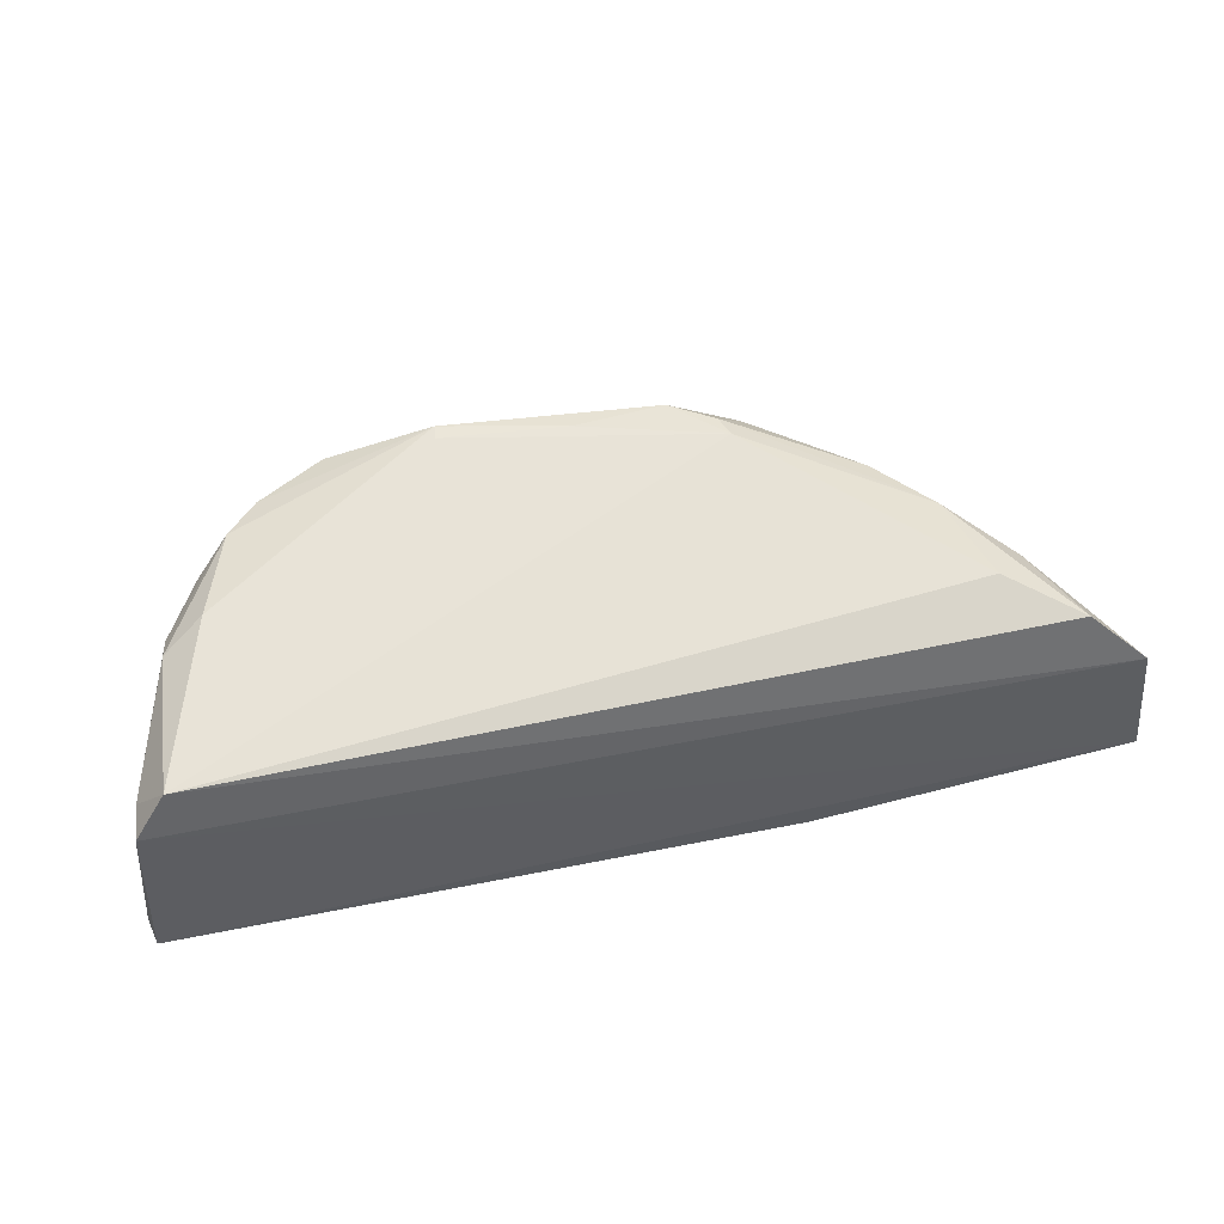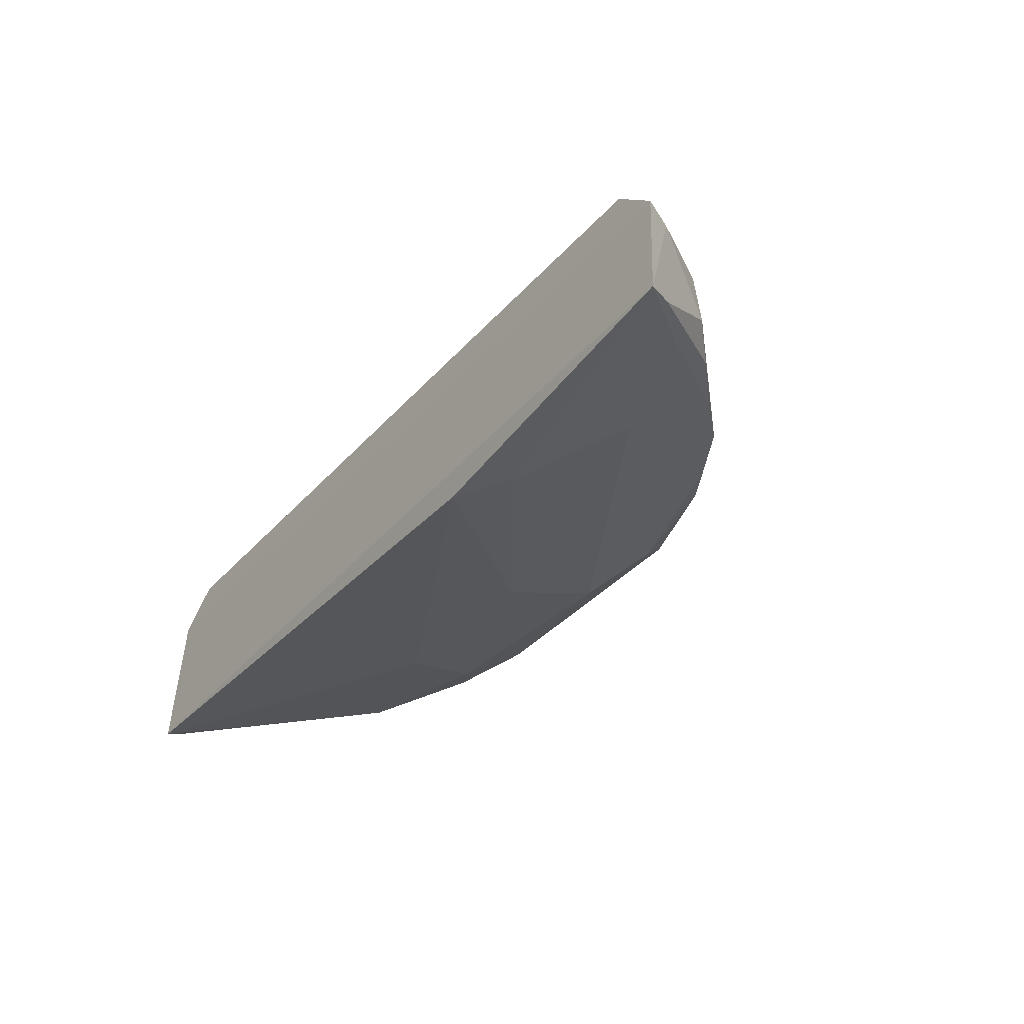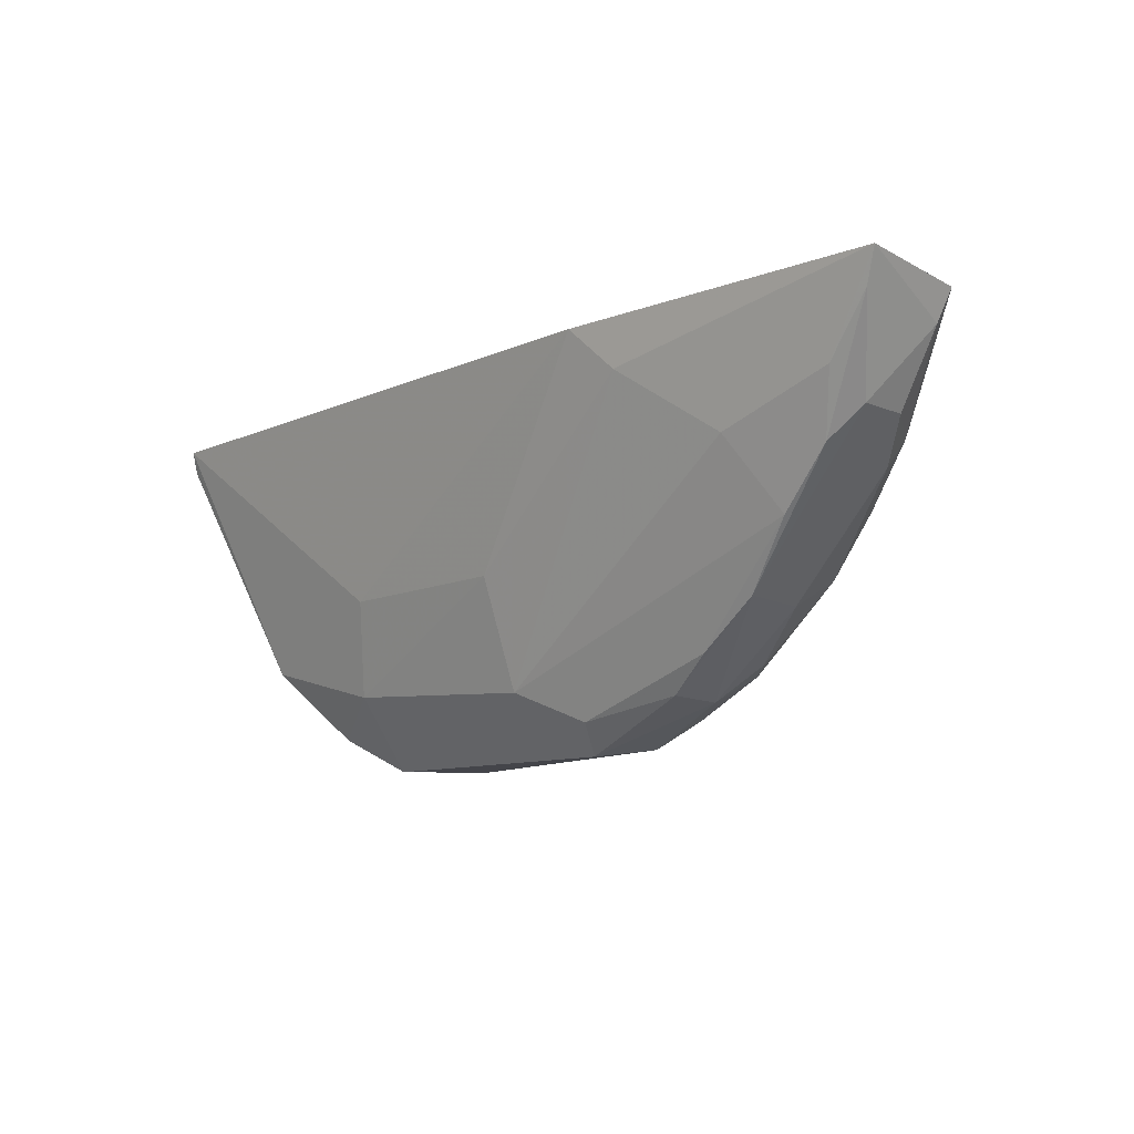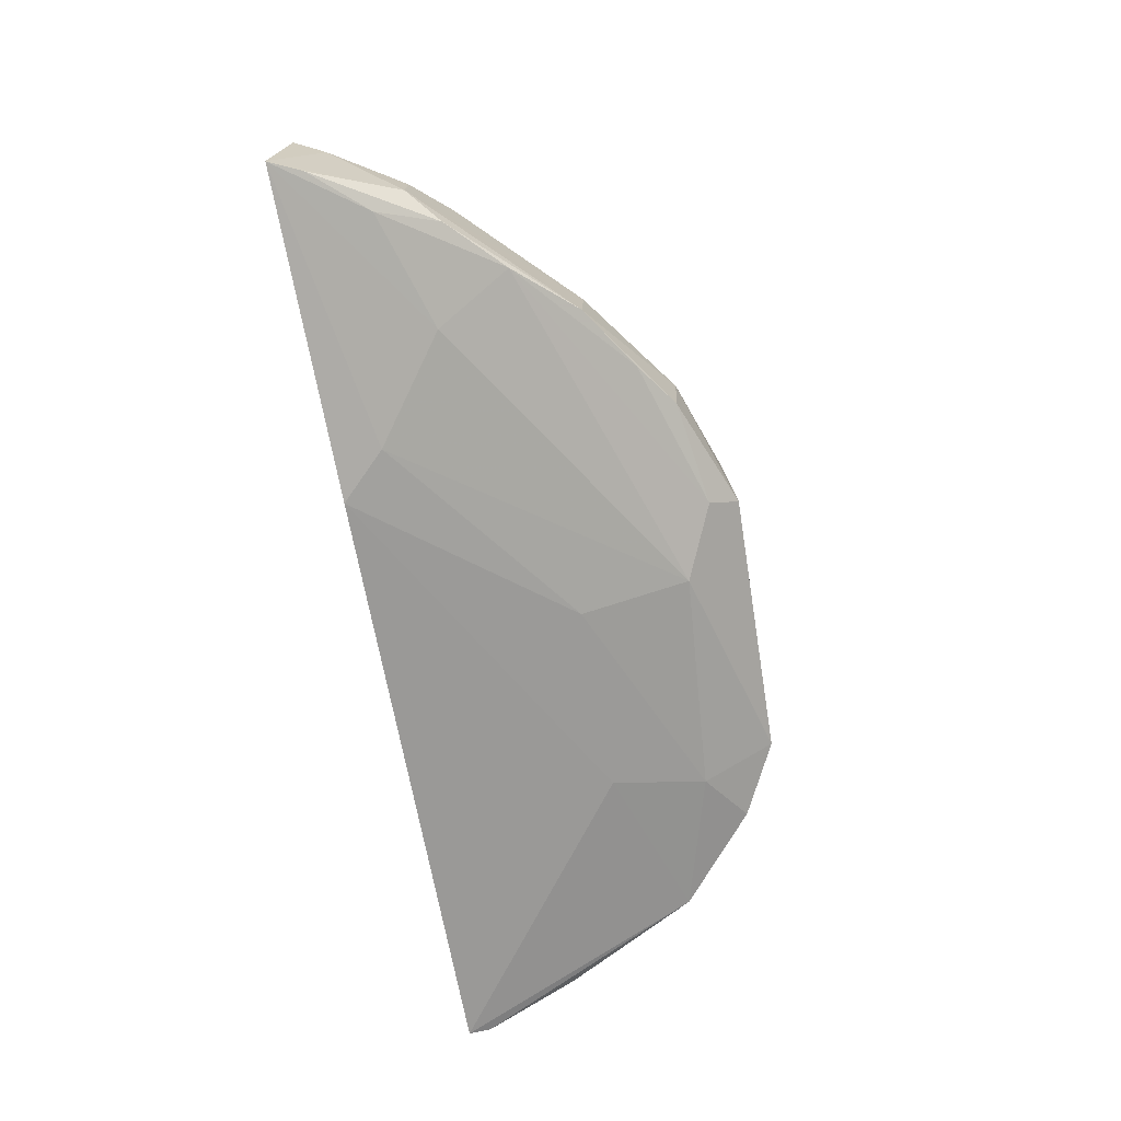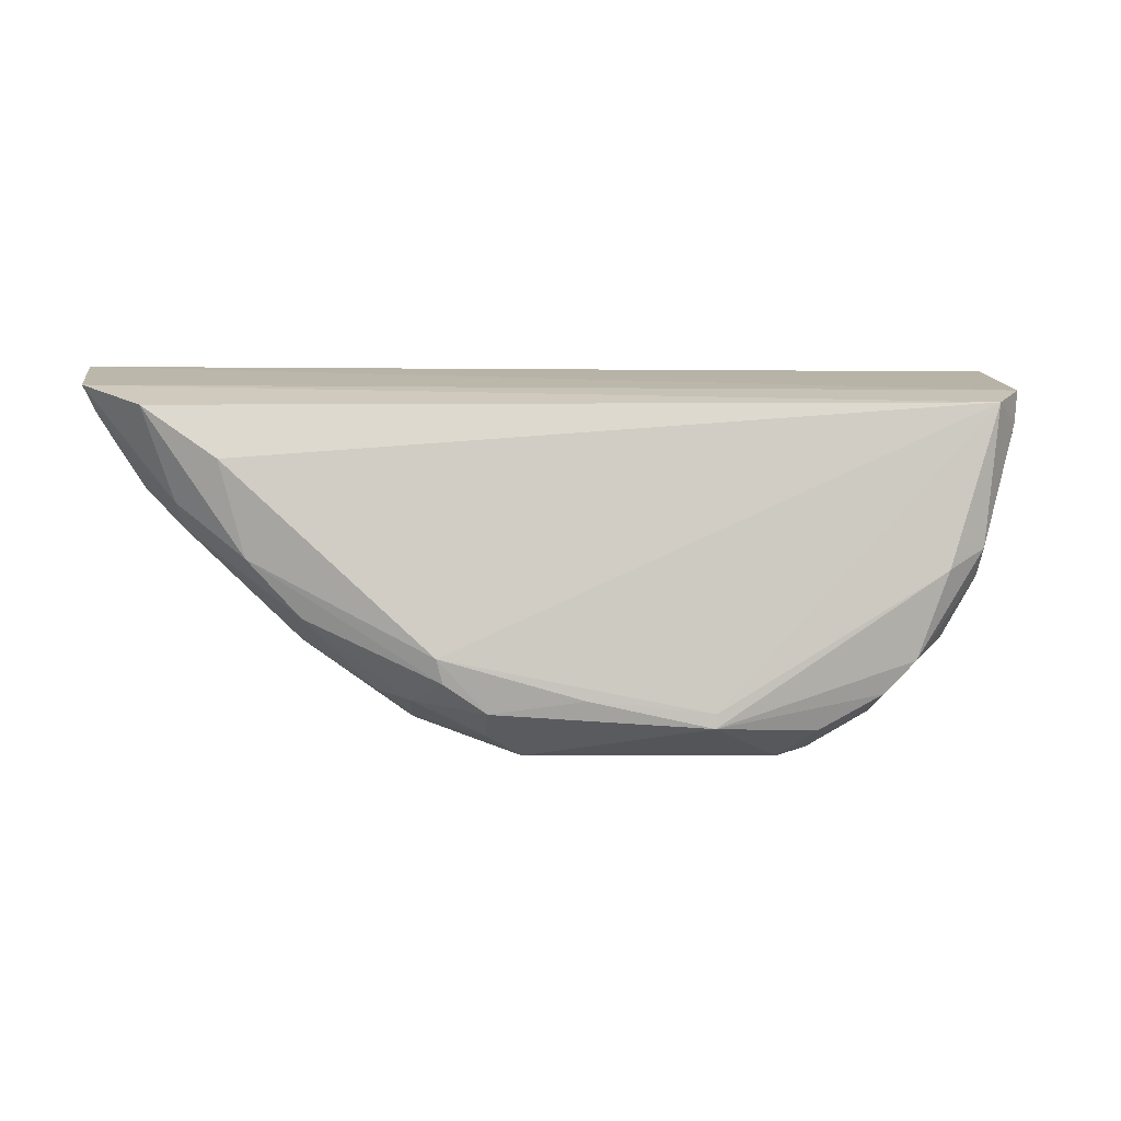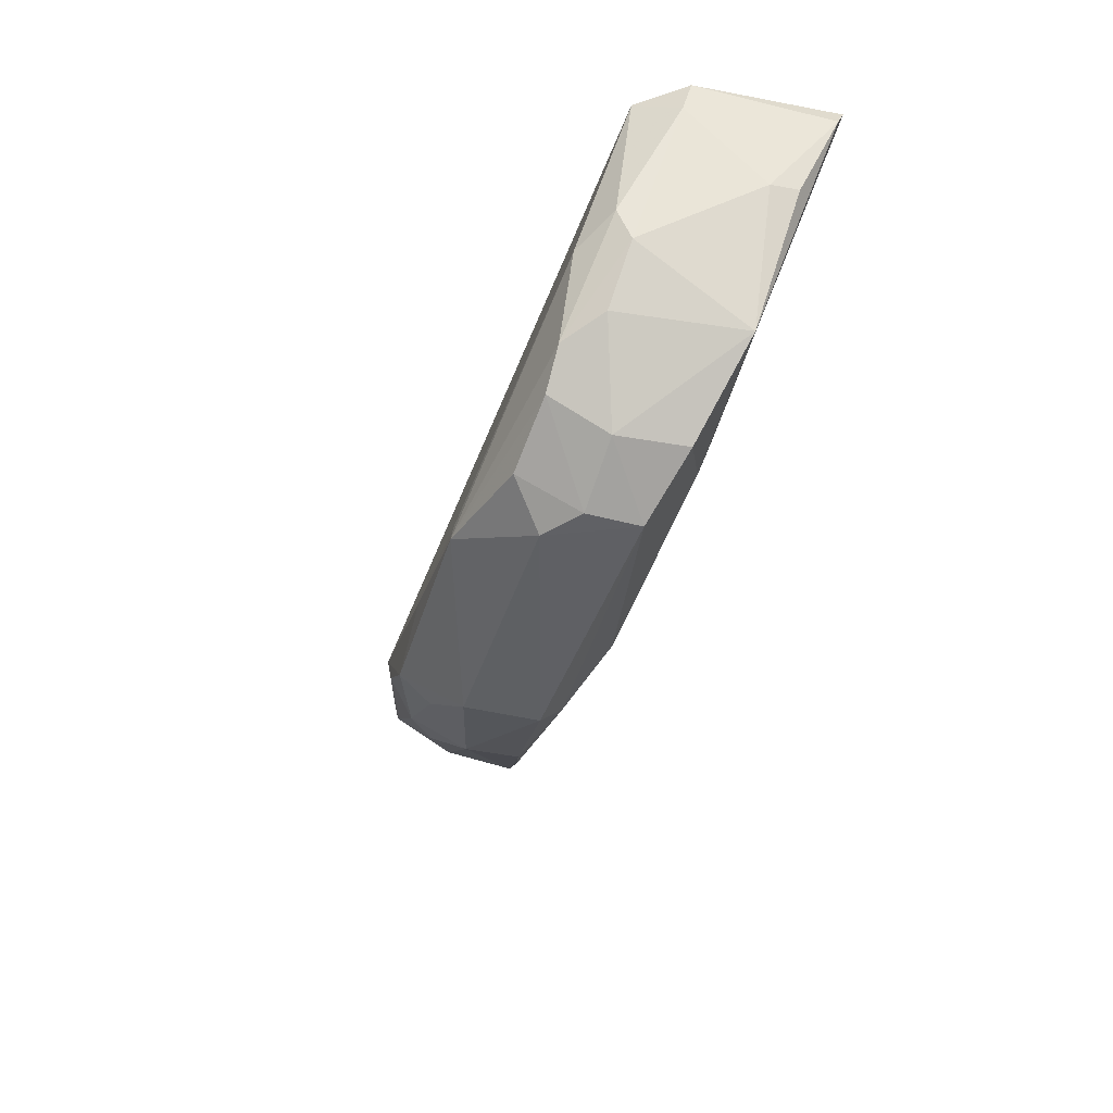
<metadata>
{"format":"obj","ext":"obj","renderer":"f3d","projection":"perspective","resolution":1024,"background":"white","views":[{"elev":48.7,"azim":166.5,"up":"+Z"},{"elev":-34.8,"azim":-126.0,"up":"+Z"},{"elev":-10.7,"azim":-133.5,"up":"+Y"},{"elev":-67.0,"azim":-80.5,"up":"+Z"},{"elev":9.5,"azim":-5.3,"up":"+Y"},{"elev":-43.8,"azim":73.3,"up":"+Y"}]}
</metadata>
<code>
v 0.05468 -0.1052 0.03281
v 0.0577 -0.108 0.02842
v 0.05884 -0.1034 0.01103
v -0.04616 -0.1019 0.01493
v 0.001508 -0.1433 0.03527
v 0.05822 -0.1043 0.02752
v 0.04117 -0.1366 0.03785
v -0.03857 -0.1046 0.03433
v 0.009187 -0.1375 0.02091
v 0.05936 -0.1059 0.01202
v 0.05292 -0.1212 0.03424
v -0.02224 -0.1306 0.03127
v -0.04535 -0.1029 0.02771
v -0.007965 -0.1308 0.04206
v -0.01024 -0.1029 0.01058
v 0.03408 -0.1443 0.02578
v 0.03462 -0.1358 0.02005
v 0.04836 -0.1231 0.03715
v 0.05709 -0.1167 0.01949
v -0.01023 -0.1391 0.02591
v -0.03528 -0.1151 0.03311
v -0.03044 -0.11 0.03698
v 0.0218 -0.1391 0.04212
v -0.01067 -0.136 0.03841
v -0.02568 -0.1156 0.01638
v 0.05044 -0.1316 0.01958
v 0.03099 -0.1253 0.01641
v 0.04473 -0.133 0.0376
v 0.02196 -0.1375 0.0419
v 0.05259 -0.1246 0.03252
v 0.003039 -0.1445 0.02714
v -0.0361 -0.1178 0.01967
v -0.02779 -0.1207 0.03702
v 0.02978 -0.144 0.03506
v -0.002557 -0.137 0.04165
v -0.01026 -0.1394 0.03199
v -0.01495 -0.1077 0.01231
v 0.04173 -0.1401 0.0233
v 0.0571 -0.1163 0.01626
v 0.009232 -0.1251 0.01643
v 0.007965 -0.1357 0.04218
v 0.04841 -0.1311 0.03383
v 0.001512 -0.1411 0.02422
v -0.02332 -0.1305 0.02331
v -0.03892 -0.1113 0.01695
v -0.03894 -0.1142 0.0276
v -0.02204 -0.1271 0.03772
v 0.04103 -0.1401 0.03118
v 0.0336 -0.1403 0.03884
v -0.00264 -0.1402 0.03803
v -0.01424 -0.1355 0.03526
v -0.0157 -0.1354 0.02441
v -0.02983 -0.1237 0.02081
v -0.04435 -0.1053 0.01593
v -0.03458 -0.1182 0.03098
v -0.04382 -0.1063 0.02728
v -0.03963 -0.1144 0.02139
v -0.007286 -0.1337 0.04175
v 0.03384 -0.1439 0.03177
f 6 3 4
f 6 1 2
f 10 6 2
f 10 3 6
f 11 2 1
f 13 6 4
f 13 8 1
f 13 1 6
f 15 4 3
f 17 16 9
f 18 11 1
f 19 10 2
f 21 8 13
f 22 14 1
f 22 1 8
f 26 3 10
f 27 15 3
f 27 26 17
f 27 3 26
f 28 11 18
f 28 23 7
f 28 18 23
f 29 18 1
f 29 1 14
f 29 23 18
f 30 19 2
f 30 2 11
f 30 26 19
f 30 11 28
f 33 14 22
f 33 22 8
f 33 8 21
f 34 23 5
f 34 31 16
f 34 5 31
f 35 5 23
f 36 31 5
f 36 20 31
f 37 9 25
f 37 25 4
f 37 4 15
f 38 16 17
f 38 17 26
f 39 26 10
f 39 10 19
f 39 19 26
f 40 27 17
f 40 17 9
f 40 15 27
f 40 37 15
f 40 9 37
f 41 29 14
f 41 23 29
f 41 35 23
f 41 14 35
f 42 30 28
f 42 26 30
f 42 28 7
f 43 31 20
f 43 9 16
f 43 16 31
f 44 36 12
f 44 20 36
f 45 4 25
f 48 16 38
f 48 42 7
f 48 38 26
f 48 26 42
f 49 7 23
f 49 23 34
f 50 35 24
f 50 5 35
f 50 36 5
f 50 24 36
f 51 36 24
f 51 12 36
f 51 47 12
f 51 24 47
f 52 43 20
f 52 20 44
f 53 25 9
f 53 52 44
f 53 9 43
f 53 43 52
f 53 45 25
f 53 44 32
f 53 32 45
f 54 45 32
f 54 4 45
f 55 21 46
f 55 12 47
f 55 47 33
f 55 33 21
f 56 46 21
f 56 21 13
f 56 13 4
f 57 32 44
f 57 55 46
f 57 44 12
f 57 12 55
f 57 54 32
f 57 46 56
f 57 56 4
f 57 4 54
f 58 14 33
f 58 33 47
f 58 35 14
f 58 47 24
f 58 24 35
f 59 34 16
f 59 16 48
f 59 49 34
f 59 48 7
f 59 7 49

</code>
